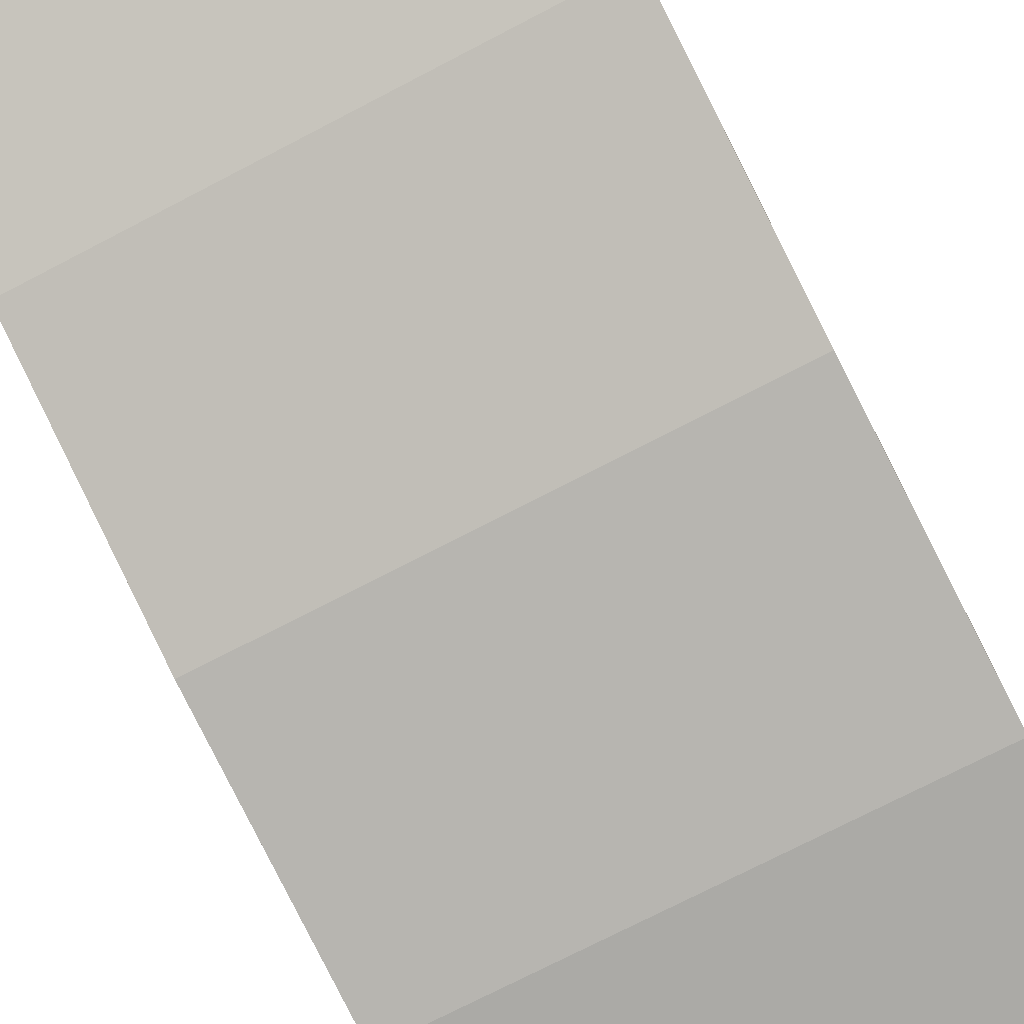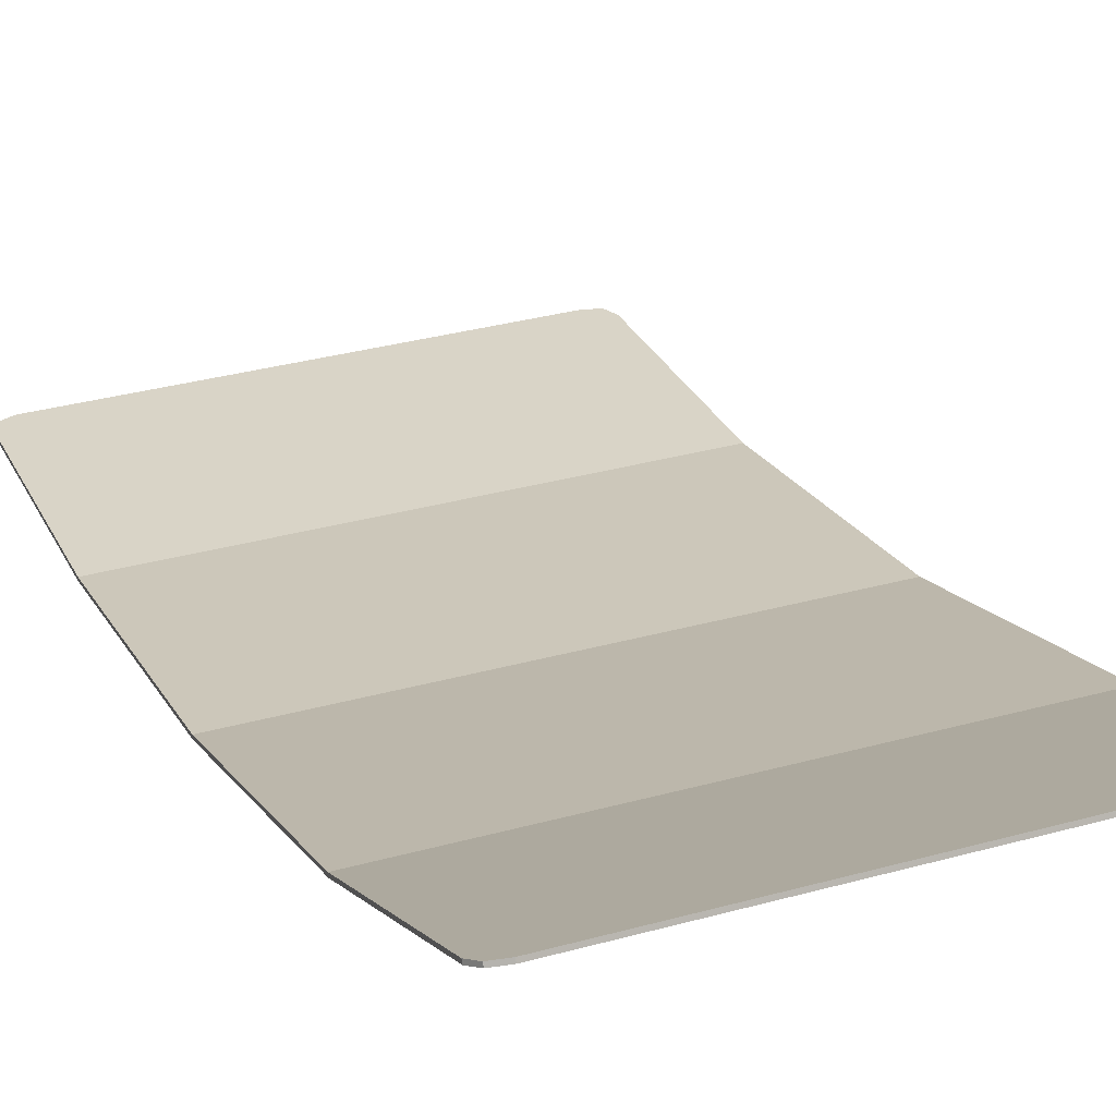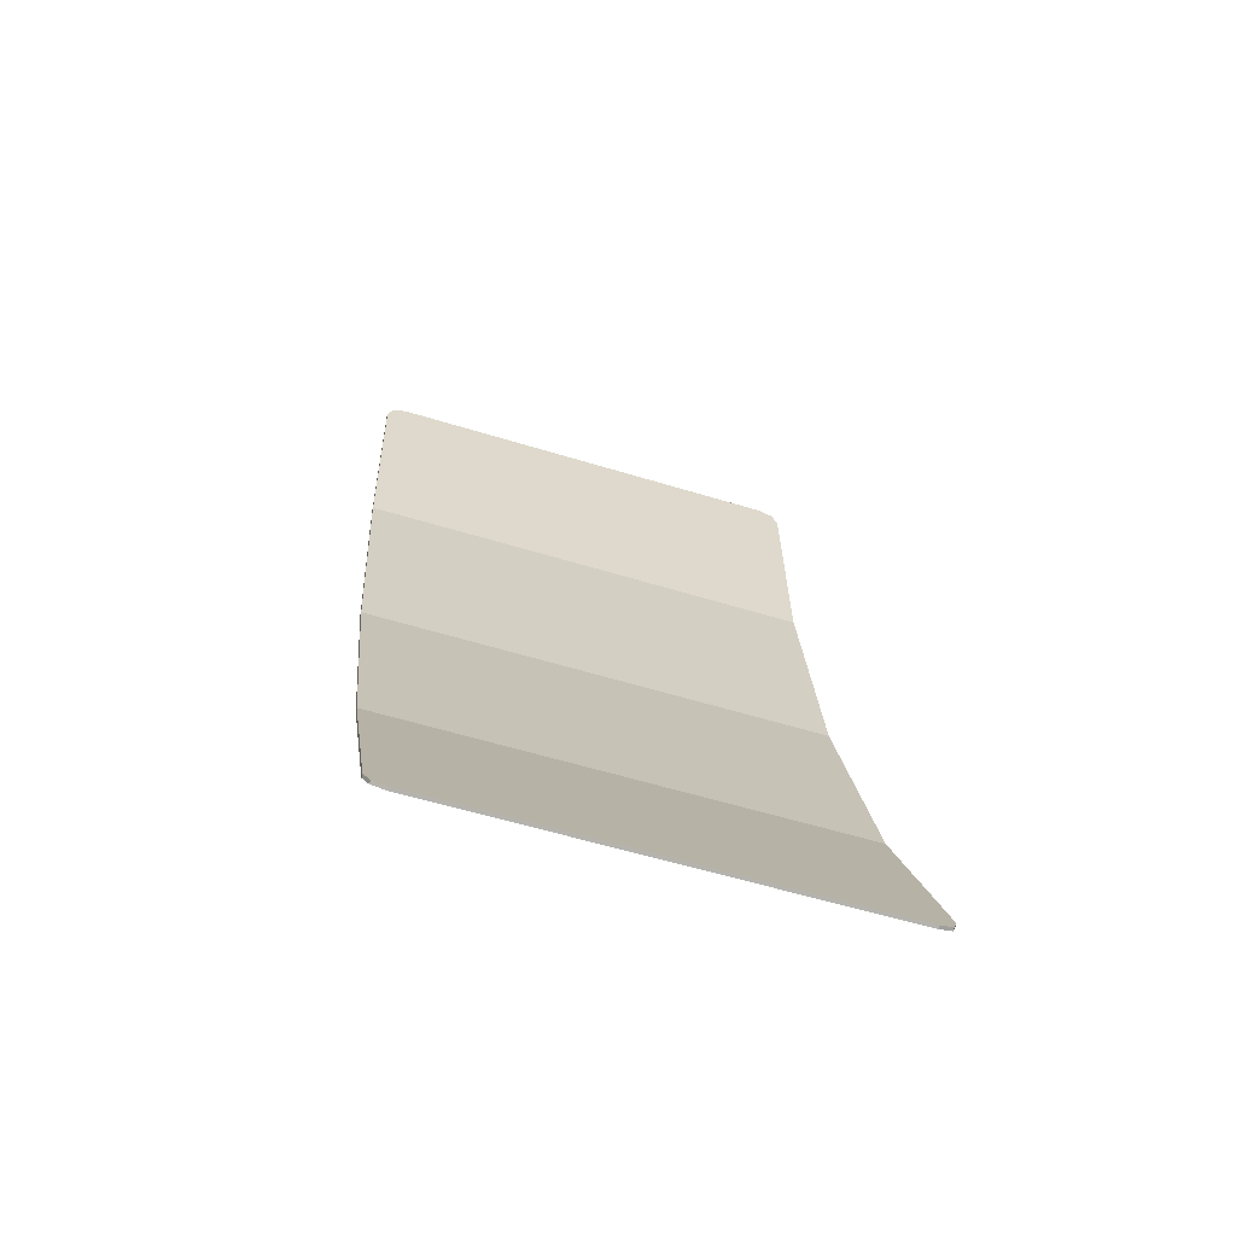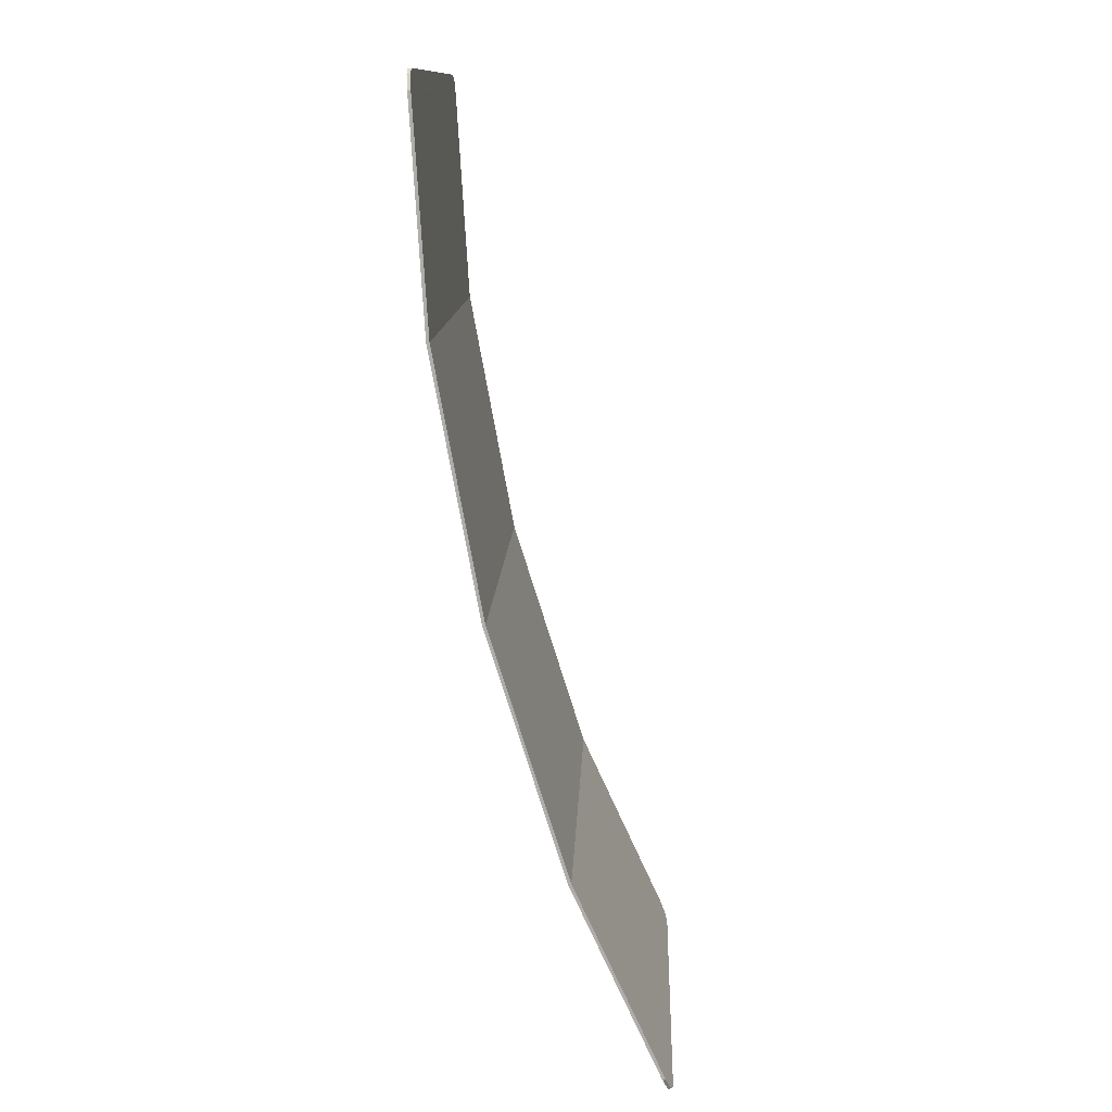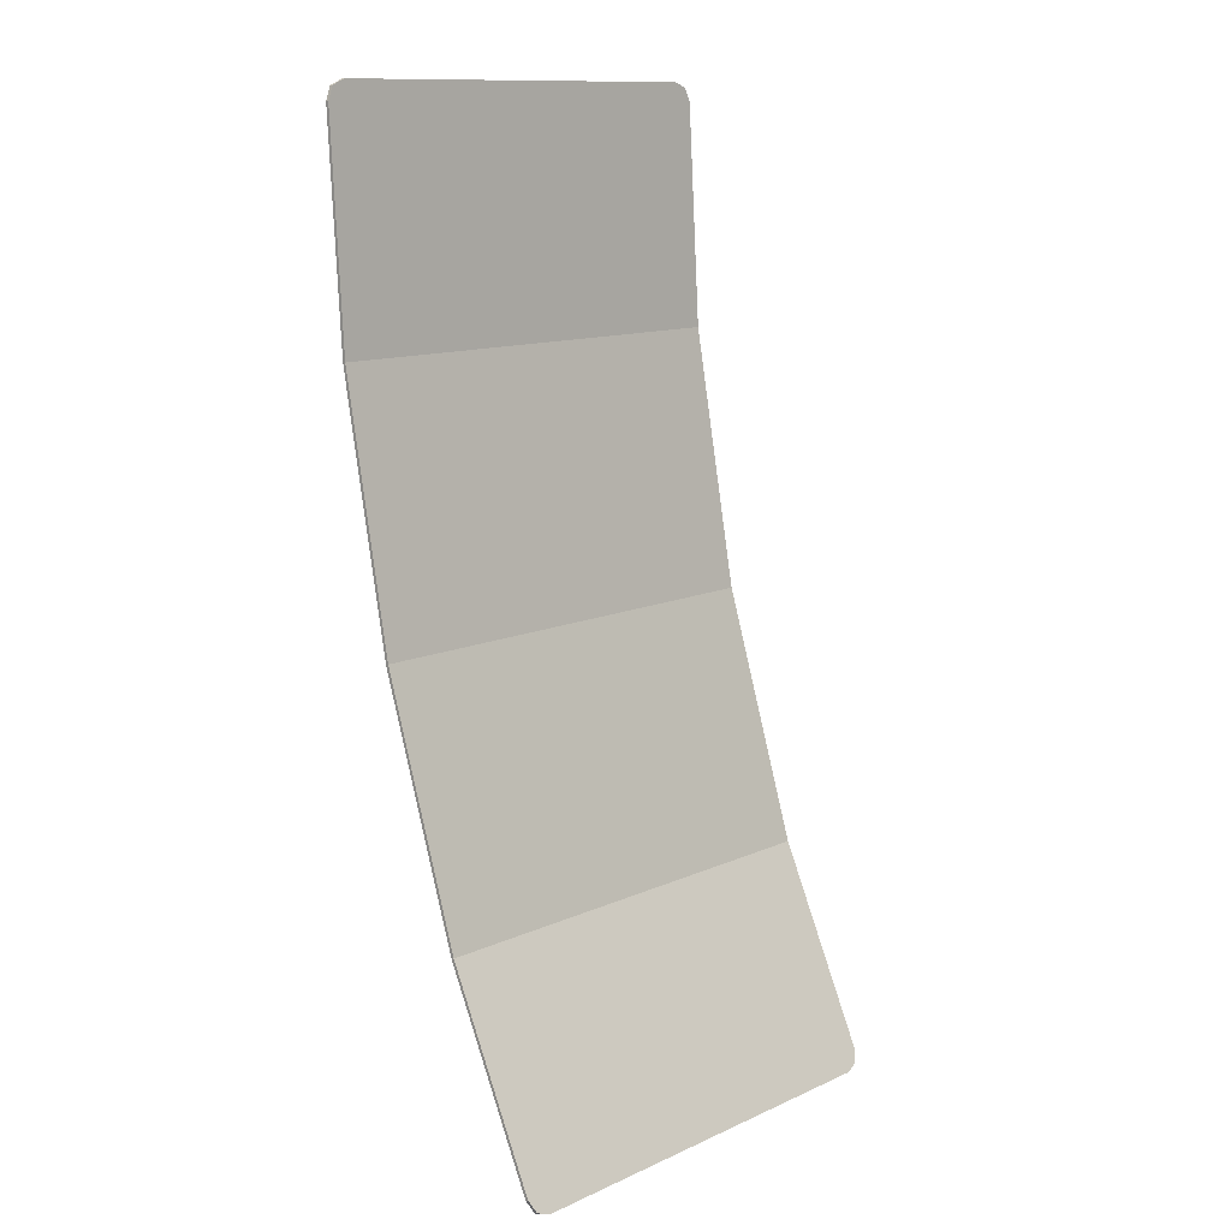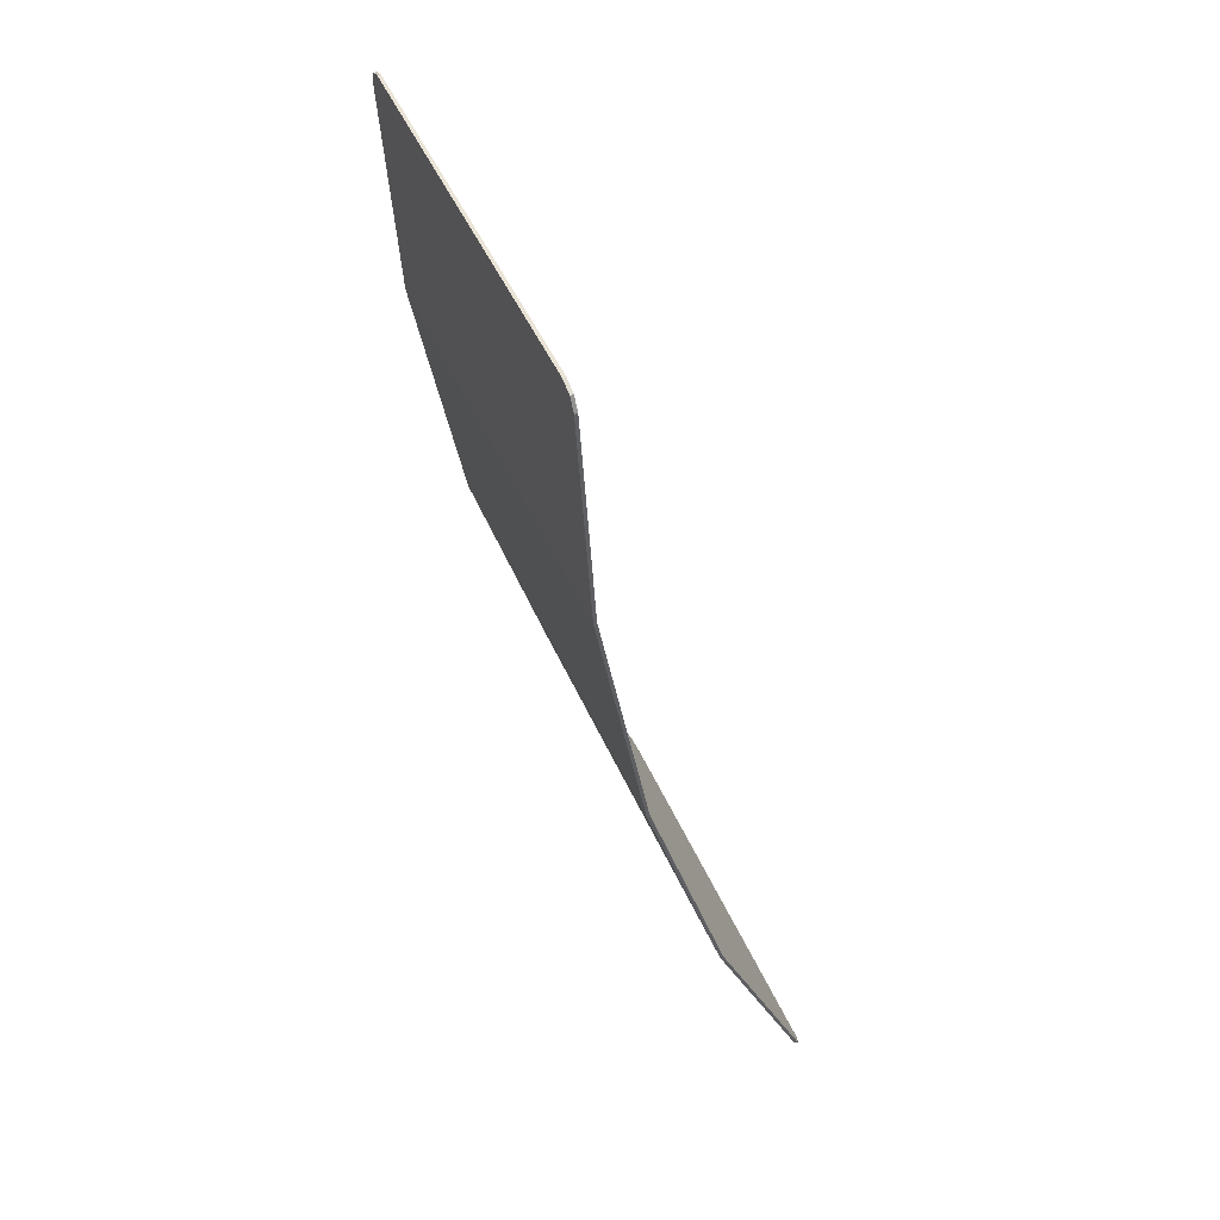
<metadata>
{"format":"obj","ext":"obj","renderer":"f3d","projection":"perspective","resolution":1024,"background":"white","views":[{"elev":-72.9,"azim":-152.4,"up":"+Y"},{"elev":32.1,"azim":158.6,"up":"+Y"},{"elev":-56.1,"azim":162.0,"up":"+Z"},{"elev":12.3,"azim":92.2,"up":"+Z"},{"elev":12.5,"azim":133.9,"up":"+Z"},{"elev":45.9,"azim":67.7,"up":"+Z"}]}
</metadata>
<code>
v -0.9 -0.001738 1.825
v -0.878 -0.004992 1.877
v -0.825 -0.00634 1.899
v 0.9 -0.001738 1.825
v 0.878 -0.004992 1.877
v 0.825 -0.00634 1.899
v -0.75 0.02487 1.392
v -0.7207 0.02666 1.363
v -0.75 0.031 1.292
v -0.75 0.02487 1.392
v -0.65 0.02487 1.392
v -0.7207 0.02666 1.363
v -0.75 0.031 1.292
v -0.7207 0.02666 1.363
v -0.65 0.02487 1.392
v 0.9 0.02487 1.392
v -0.65 0.02487 1.392
v -0.75 0.031 1.292
v -0.75 0.05175 0.9545
v 0.9 0.02487 1.392
v -0.75 0.05175 0.9545
v 0.9 0.05175 0.9545
v -0.9 -0.001738 1.825
v 0.9 -0.001738 1.825
v 0.825 -0.00634 1.899
v -0.825 -0.00634 1.899
v -0.9 -0.001738 1.825
v -0.65 0.02487 1.392
v 0.9 0.02487 1.392
v 0.9 -0.001738 1.825
v -0.9 -0.001738 1.825
v -0.75 0.02487 1.392
v -0.65 0.02487 1.392
v -0.9 -0.001738 1.825
v -0.75 0.031 1.292
v -0.75 0.02487 1.392
v -0.9 -0.001738 1.825
v -0.9 0.05175 0.9545
v -0.75 0.05175 0.9545
v -0.75 0.031 1.292
v -0.75 0.05175 0.9545
v -0.75 0.2423 -0.07343
v 0.9 0.2423 -0.07343
v 0.9 0.05175 0.9545
v -0.9 0.05175 0.9545
v -0.9 0.2423 -0.07343
v -0.75 0.2423 -0.07343
v -0.75 0.05175 0.9545
v -0.75 0.2423 -0.07343
v -0.75 0.5562 -1.066
v 0.9 0.5562 -1.066
v 0.9 0.2423 -0.07343
v -0.9 0.2423 -0.07343
v -0.9 0.5562 -1.066
v -0.75 0.5562 -1.066
v -0.75 0.2423 -0.07343
v -0.9 0.9155 -1.846
v -0.878 0.9376 -1.894
v -0.825 0.9468 -1.914
v 0.9 0.9155 -1.846
v 0.878 0.9376 -1.894
v 0.825 0.9468 -1.914
v -0.75 0.8178 -1.634
v -0.7491 0.7814 -1.555
v -0.75 0.7759 -1.543
v -0.75 0.8178 -1.634
v -0.7466 0.7868 -1.567
v -0.7491 0.7814 -1.555
v -0.75 0.8178 -1.634
v -0.7424 0.7919 -1.578
v -0.7466 0.7868 -1.567
v -0.75 0.8178 -1.634
v -0.7366 0.7968 -1.589
v -0.7424 0.7919 -1.578
v -0.75 0.8178 -1.634
v -0.7293 0.8014 -1.599
v -0.7366 0.7968 -1.589
v -0.75 0.8178 -1.634
v -0.7207 0.8055 -1.607
v -0.7293 0.8014 -1.599
v -0.75 0.8178 -1.634
v -0.7109 0.8091 -1.615
v -0.7207 0.8055 -1.607
v -0.75 0.8178 -1.634
v -0.7 0.8122 -1.622
v -0.7109 0.8091 -1.615
v -0.75 0.8178 -1.634
v -0.6883 0.8146 -1.627
v -0.7 0.8122 -1.622
v -0.75 0.7759 -1.543
v -0.7491 0.7814 -1.555
v -0.7466 0.7868 -1.567
v -0.75 0.7759 -1.543
v -0.7466 0.7868 -1.567
v -0.7424 0.7919 -1.578
v -0.75 0.7759 -1.543
v -0.7424 0.7919 -1.578
v -0.7366 0.7968 -1.589
v -0.75 0.7759 -1.543
v -0.7366 0.7968 -1.589
v -0.7293 0.8014 -1.599
v -0.75 0.7759 -1.543
v -0.7293 0.8014 -1.599
v -0.7207 0.8055 -1.607
v -0.75 0.7759 -1.543
v -0.7207 0.8055 -1.607
v -0.7109 0.8091 -1.615
v -0.75 0.7759 -1.543
v -0.7109 0.8091 -1.615
v -0.7 0.8122 -1.622
v -0.75 0.7759 -1.543
v -0.7 0.8122 -1.622
v -0.6883 0.8146 -1.627
v 0.9 0.5562 -1.066
v -0.75 0.5562 -1.066
v -0.75 0.7759 -1.543
v -0.6883 0.8146 -1.627
v 0.9 0.5562 -1.066
v -0.6883 0.8146 -1.627
v -0.2928 0.8342 -1.67
v 0.104 0.8483 -1.7
v 0.9 0.5562 -1.066
v 0.104 0.8483 -1.7
v 0.5 0.8568 -1.719
v 0.9 0.8596 -1.725
v -0.9 0.5562 -1.066
v -0.9 0.9155 -1.846
v -0.75 0.7759 -1.543
v -0.75 0.5562 -1.066
v -0.9 0.9155 -1.846
v -0.75 0.8178 -1.634
v -0.75 0.7759 -1.543
v -0.9 0.9155 -1.846
v -0.6883 0.8146 -1.627
v -0.75 0.8178 -1.634
v -0.825 0.9468 -1.914
v -0.2928 0.8342 -1.67
v -0.6883 0.8146 -1.627
v -0.9 0.9155 -1.846
v -0.825 0.9468 -1.914
v 0.104 0.8483 -1.7
v -0.2928 0.8342 -1.67
v 0.825 0.9468 -1.914
v 0.9 0.9155 -1.846
v 0.9 0.8596 -1.725
v 0.5 0.8568 -1.719
v 0.825 0.9468 -1.914
v 0.5 0.8568 -1.719
v 0.104 0.8483 -1.7
v -0.825 0.9468 -1.914
v -0.9 0.01074 1.825
v -0.878 0.007486 1.878
v -0.825 0.006138 1.9
v 0.9 0.01074 1.825
v 0.878 0.007486 1.878
v 0.825 0.006138 1.9
v -0.878 0.007486 1.878
v -0.9 0.01074 1.825
v -0.9 -0.001736 1.825
v -0.878 -0.00499 1.877
v -0.825 0.006138 1.9
v -0.878 0.007486 1.878
v -0.878 -0.00499 1.877
v -0.825 -0.006338 1.899
v 0.878 0.007486 1.878
v 0.9 0.01074 1.825
v 0.9 -0.001736 1.825
v 0.878 -0.00499 1.877
v 0.825 0.006138 1.9
v 0.878 0.007486 1.878
v 0.878 -0.00499 1.877
v 0.825 -0.006338 1.899
v -0.9 0.9268 -1.841
v -0.878 0.949 -1.889
v -0.825 0.9582 -1.909
v 0.9 0.9268 -1.841
v 0.878 0.949 -1.889
v 0.825 0.9582 -1.909
v -0.878 0.949 -1.889
v -0.9 0.9268 -1.841
v -0.9 0.9155 -1.846
v -0.878 0.9376 -1.894
v -0.825 0.9582 -1.909
v -0.878 0.949 -1.889
v -0.878 0.9376 -1.894
v -0.825 0.9468 -1.914
v 0.878 0.949 -1.889
v 0.9 0.9268 -1.841
v 0.9 0.9155 -1.846
v 0.878 0.9376 -1.894
v 0.825 0.9582 -1.909
v 0.878 0.949 -1.889
v 0.878 0.9376 -1.894
v 0.825 0.9468 -1.914
v -0.825 0.006135 1.9
v 0.825 0.006135 1.9
v 0.9 0.01074 1.825
v -0.9 0.01074 1.825
v -0.9 0.01074 1.825
v 0.9 0.01074 1.825
v 0.9 0.06418 0.956
v -0.9 0.06418 0.956
v -0.9 0.06418 0.956
v 0.9 0.06418 0.956
v 0.9 0.2545 -0.0704
v -0.9 0.2545 -0.0704
v -0.9 0.2545 -0.0704
v 0.9 0.2545 -0.0704
v 0.9 0.5679 -1.062
v -0.9 0.5679 -1.062
v -0.9 0.5679 -1.062
v 0.9 0.5679 -1.062
v 0.9 0.9268 -1.841
v -0.9 0.9268 -1.841
v -0.9 0.9268 -1.841
v 0.9 0.9268 -1.841
v 0.825 0.9582 -1.909
v -0.825 0.9582 -1.909
v -0.825 0.006135 1.9
v -0.825 -0.00634 1.899
v 0.825 -0.00634 1.899
v 0.825 0.006135 1.9
v -0.9 0.01074 1.825
v -0.9 0.06418 0.956
v -0.9 0.05175 0.9545
v -0.9 -0.00174 1.825
v 0.9 0.01074 1.825
v 0.9 -0.00174 1.825
v 0.9 0.05175 0.9545
v 0.9 0.06418 0.956
v -0.9 0.06418 0.956
v -0.9 0.2545 -0.0704
v -0.9 0.2423 -0.07344
v -0.9 0.05175 0.9545
v 0.9 0.06418 0.956
v 0.9 0.05175 0.9545
v 0.9 0.2423 -0.07344
v 0.9 0.2545 -0.0704
v -0.9 0.2545 -0.0704
v -0.9 0.5679 -1.062
v -0.9 0.5562 -1.066
v -0.9 0.2423 -0.07344
v 0.9 0.2545 -0.0704
v 0.9 0.2423 -0.07344
v 0.9 0.5562 -1.066
v 0.9 0.5679 -1.062
v -0.9 0.5679 -1.062
v -0.9 0.9268 -1.841
v -0.9 0.9155 -1.846
v -0.9 0.5562 -1.066
v 0.9 0.5679 -1.062
v 0.9 0.5562 -1.066
v 0.9 0.9155 -1.846
v 0.9 0.9268 -1.841
v -0.825 0.9582 -1.909
v 0.825 0.9582 -1.909
v 0.825 0.9468 -1.914
v -0.825 0.9468 -1.914
g mesh4664351
f 1 3 2
g mesh4664353
f 4 5 6
g mesh4664355
f 7 9 8
f 10 12 11
g mesh4664357
f 13 15 14
f 16 17 18
f 18 19 16
f 20 21 22
f 23 24 25
f 25 26 23
f 27 28 29
f 29 30 27
f 31 32 33
f 34 35 36
f 37 38 39
f 39 40 37
g mesh4664360
f 41 42 43
f 43 44 41
f 45 46 47
f 47 48 45
g mesh4664362
f 49 50 51
f 51 52 49
f 53 54 55
f 55 56 53
g mesh4664365
f 57 58 59
g mesh4664367
f 60 62 61
g mesh4664369
f 63 64 65
f 66 67 68
f 69 70 71
f 72 73 74
f 75 76 77
f 78 79 80
f 81 82 83
f 84 85 86
f 87 88 89
g mesh4664371
f 90 91 92
f 93 94 95
f 96 97 98
f 99 100 101
f 102 103 104
f 105 106 107
f 108 109 110
f 111 112 113
f 114 115 116
f 116 117 114
f 118 119 120
f 120 121 118
f 122 123 124
f 124 125 122
f 126 127 128
f 128 129 126
f 130 131 132
f 133 134 135
f 136 137 138
f 138 139 136
f 140 141 142
f 143 144 145
f 145 146 143
f 147 148 149
f 149 150 147
g mesh4664375
f 151 152 153
g mesh4664377
f 154 156 155
g mesh4664379
f 157 158 159
f 159 160 157
f 161 162 163
f 163 164 161
g mesh4664381
f 165 167 166
f 167 165 168
f 169 171 170
f 171 169 172
g mesh4664383
f 173 175 174
g mesh4664385
f 176 177 178
g mesh4664387
f 179 181 180
f 181 179 182
f 183 185 184
f 185 183 186
g mesh4664389
f 187 188 189
f 189 190 187
f 191 192 193
f 193 194 191
f 195 196 197
f 197 198 195
f 199 200 201
f 201 202 199
f 203 204 205
f 205 206 203
f 207 208 209
f 209 210 207
f 211 212 213
f 213 214 211
f 215 216 217
f 217 218 215
f 219 220 221
f 221 222 219
f 223 224 225
f 225 226 223
f 227 228 229
f 229 230 227
f 231 232 233
f 233 234 231
f 235 236 237
f 237 238 235
f 239 240 241
f 241 242 239
f 243 244 245
f 245 246 243
f 247 248 249
f 249 250 247
f 251 252 253
f 253 254 251
f 255 256 257
f 257 258 255

</code>
